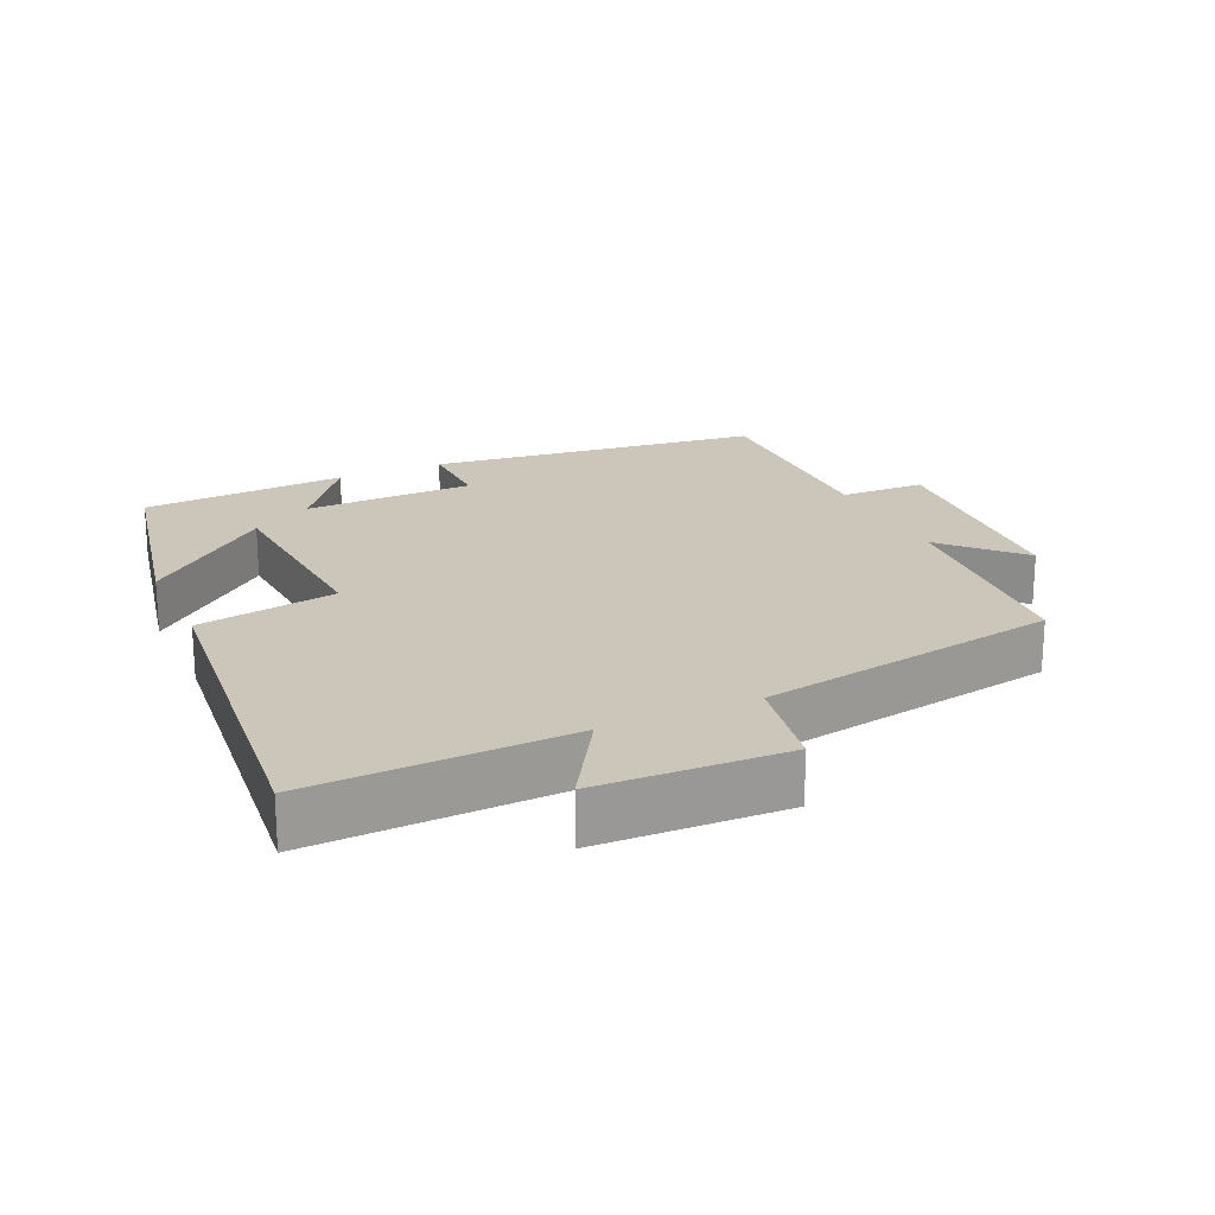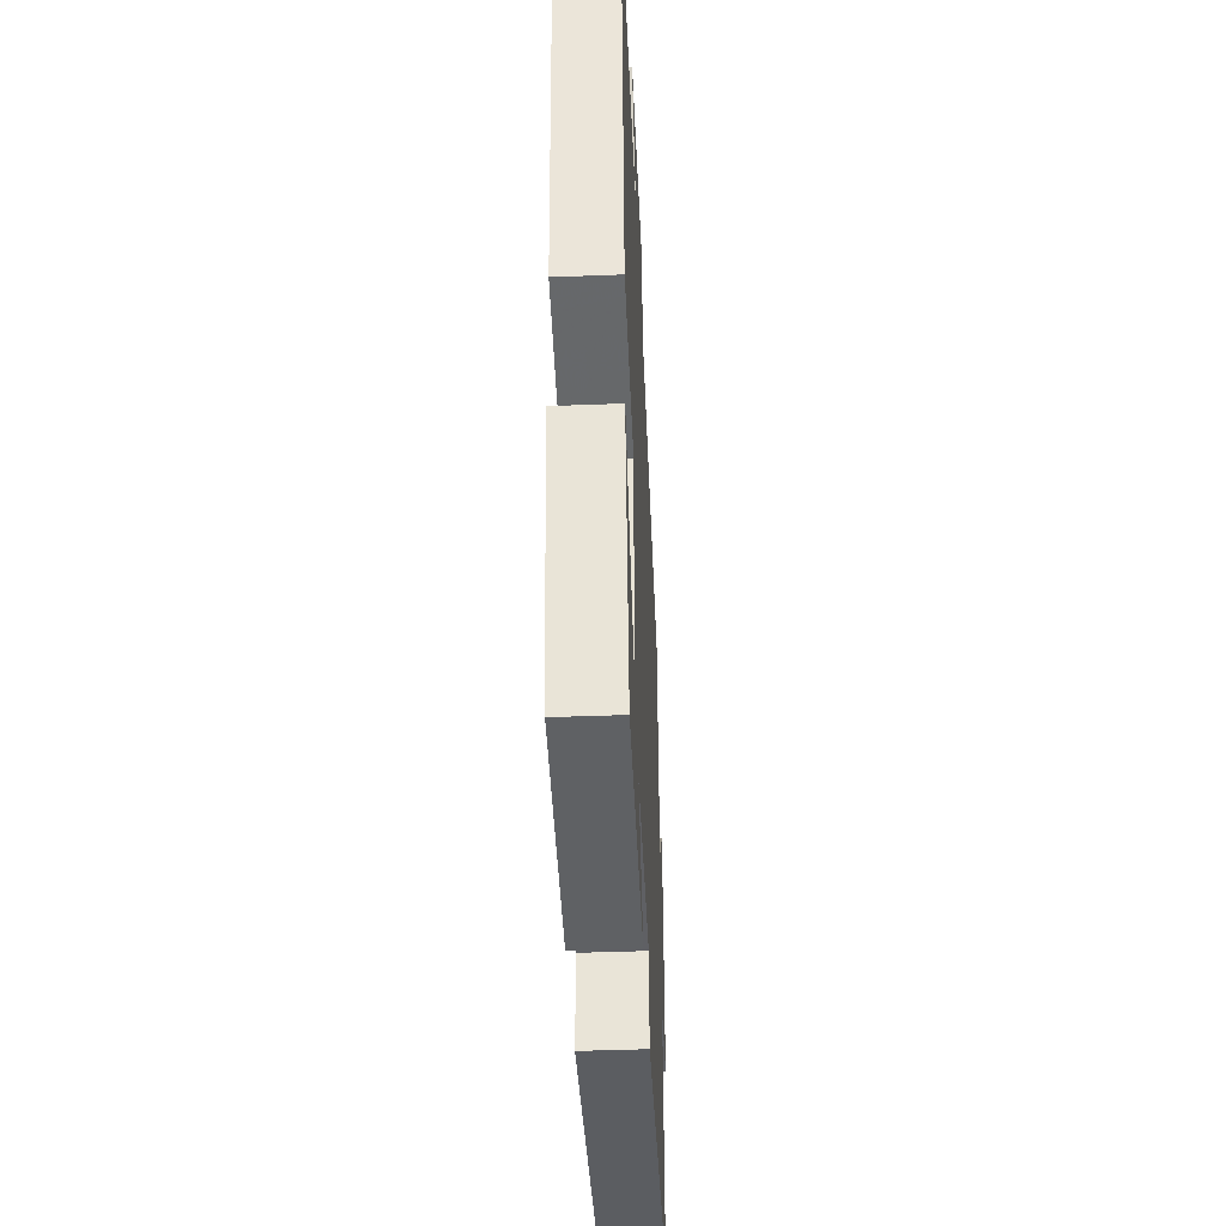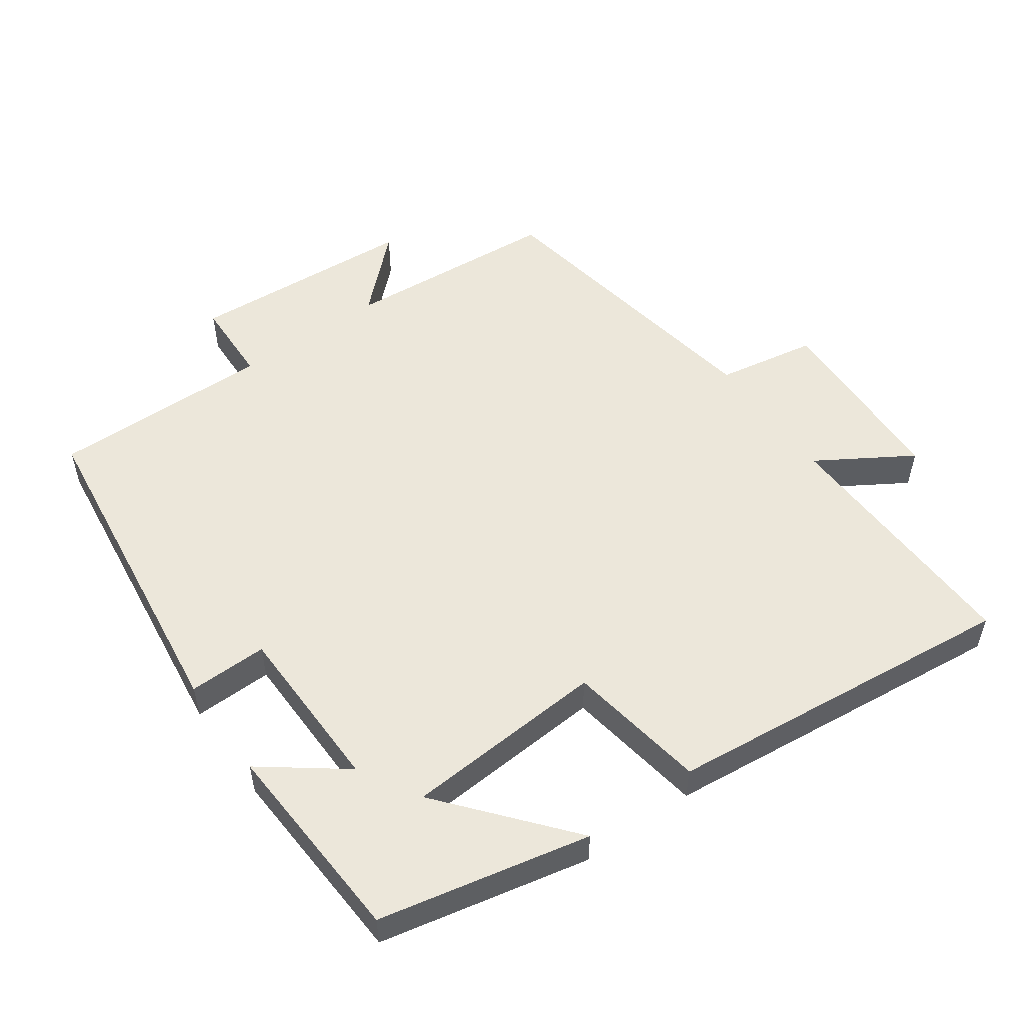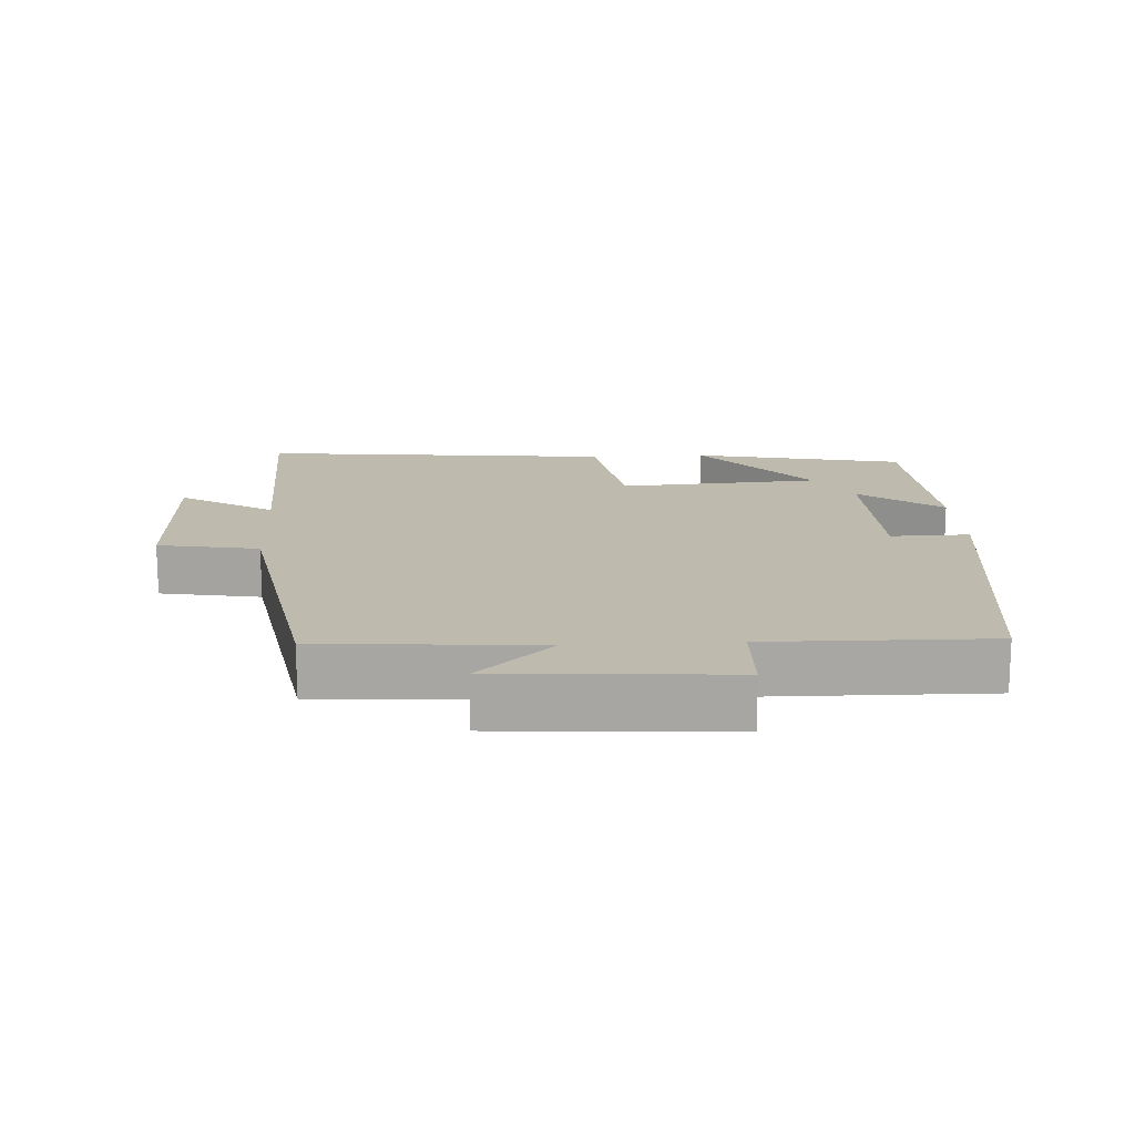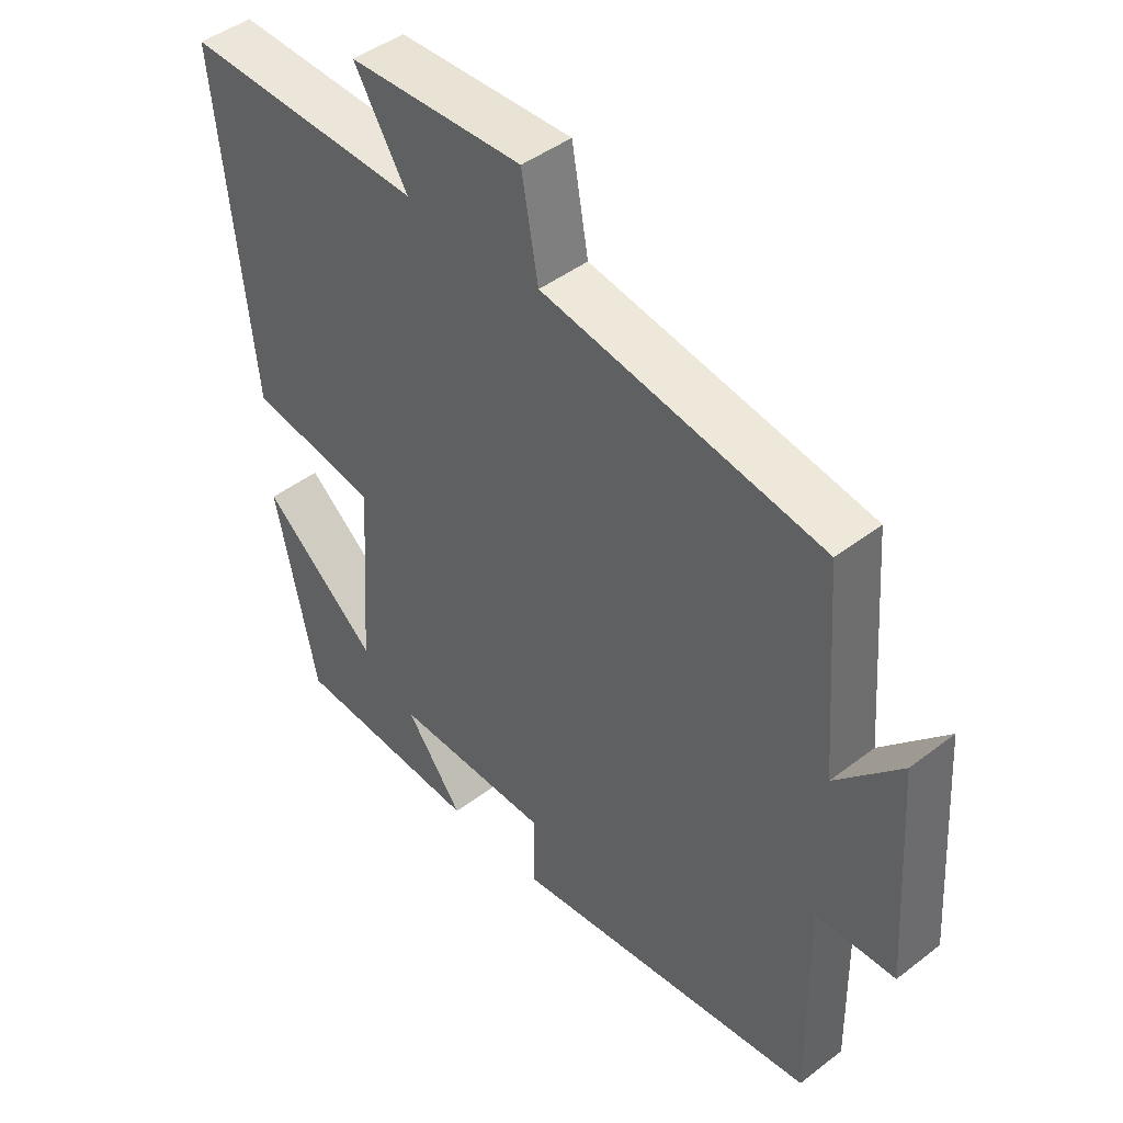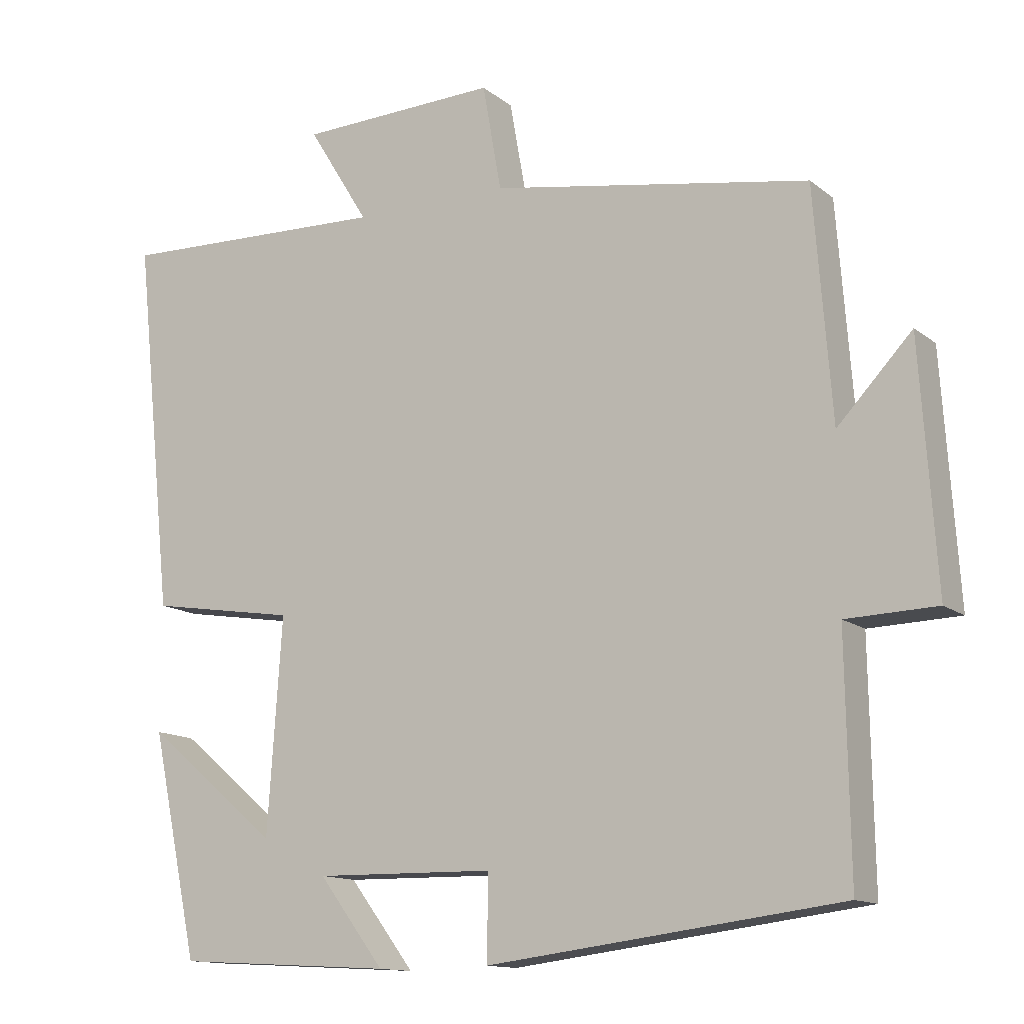
<metadata>
{"format":"obj","ext":"obj","renderer":"f3d","projection":"perspective","resolution":1024,"background":"white","views":[{"elev":20.8,"azim":-24.7,"up":"+Y"},{"elev":-43.1,"azim":-87.4,"up":"+Z"},{"elev":53.3,"azim":-125.4,"up":"+Y"},{"elev":15.8,"azim":86.7,"up":"+Y"},{"elev":44.6,"azim":48.2,"up":"+Z"},{"elev":-13.1,"azim":30.8,"up":"+Z"}]}
</metadata>
<code>
v -0.554 0.07 0.512
v -0.178 0.07 0.5
v -0.262 0.07 0.636
v 0.012 0.07 0.646
v 0.038 0.07 0.5
v 0.476 0.07 0.426
v 0.5 0.07 0.111
v 0.602 0.07 0.219
v 0.624 0.07 -0.113
v 0.5 0.07 -0.117
v 0.505 0.07 -0.439
v 0.02 0.07 -0.5
v 0.022 0.07 -0.385
v -0.226 0.07 -0.381
v -0.136 0.07 -0.5
v -0.435 0.07 -0.483
v -0.5 0.07 -0.176
v -0.317 0.07 -0.329
v -0.297 0.07 -0.035
v -0.5 0.07 -0.002
v -0.554 0 0.512
v -0.178 0 0.5
v -0.262 0 0.636
v 0.012 0 0.646
v 0.038 0 0.5
v 0.476 0 0.426
v 0.5 0 0.111
v 0.602 0 0.219
v 0.624 0 -0.113
v 0.5 0 -0.117
v 0.505 0 -0.439
v 0.02 0 -0.5
v 0.022 0 -0.385
v -0.226 0 -0.381
v -0.136 0 -0.5
v -0.435 0 -0.483
v -0.5 0 -0.176
v -0.317 0 -0.329
v -0.297 0 -0.035
v -0.5 0 -0.002
f 19 20 1 2
f 18 19 2
f 15 16 17 18
f 14 15 18
f 13 14 18 2
f 10 11 12 13
f 10 13 2
f 7 8 9 10
f 7 10 2
f 6 7 2
f 5 6 2
f 2 3 4 5
f 22 21 40 39
f 22 39 38
f 38 37 36 35
f 38 35 34
f 22 38 34 33
f 33 32 31 30
f 22 33 30
f 30 29 28 27
f 22 30 27
f 22 27 26
f 22 26 25
f 25 24 23 22
f 1 21 22 2
f 2 22 23 3
f 3 23 24 4
f 4 24 25 5
f 5 25 26 6
f 6 26 27 7
f 7 27 28 8
f 8 28 29 9
f 9 29 30 10
f 10 30 31 11
f 11 31 32 12
f 12 32 33 13
f 13 33 34 14
f 14 34 35 15
f 15 35 36 16
f 16 36 37 17
f 17 37 38 18
f 18 38 39 19
f 19 39 40 20
f 20 40 21 1

</code>
